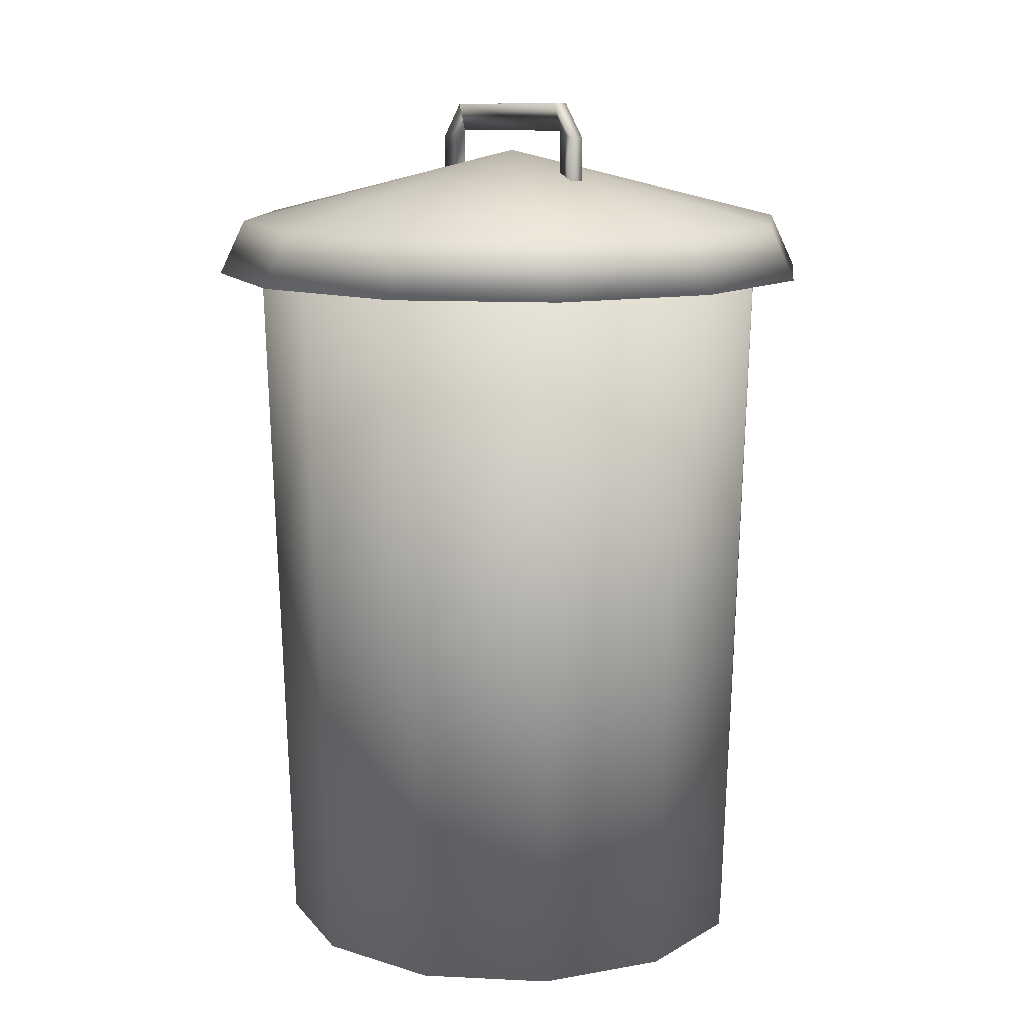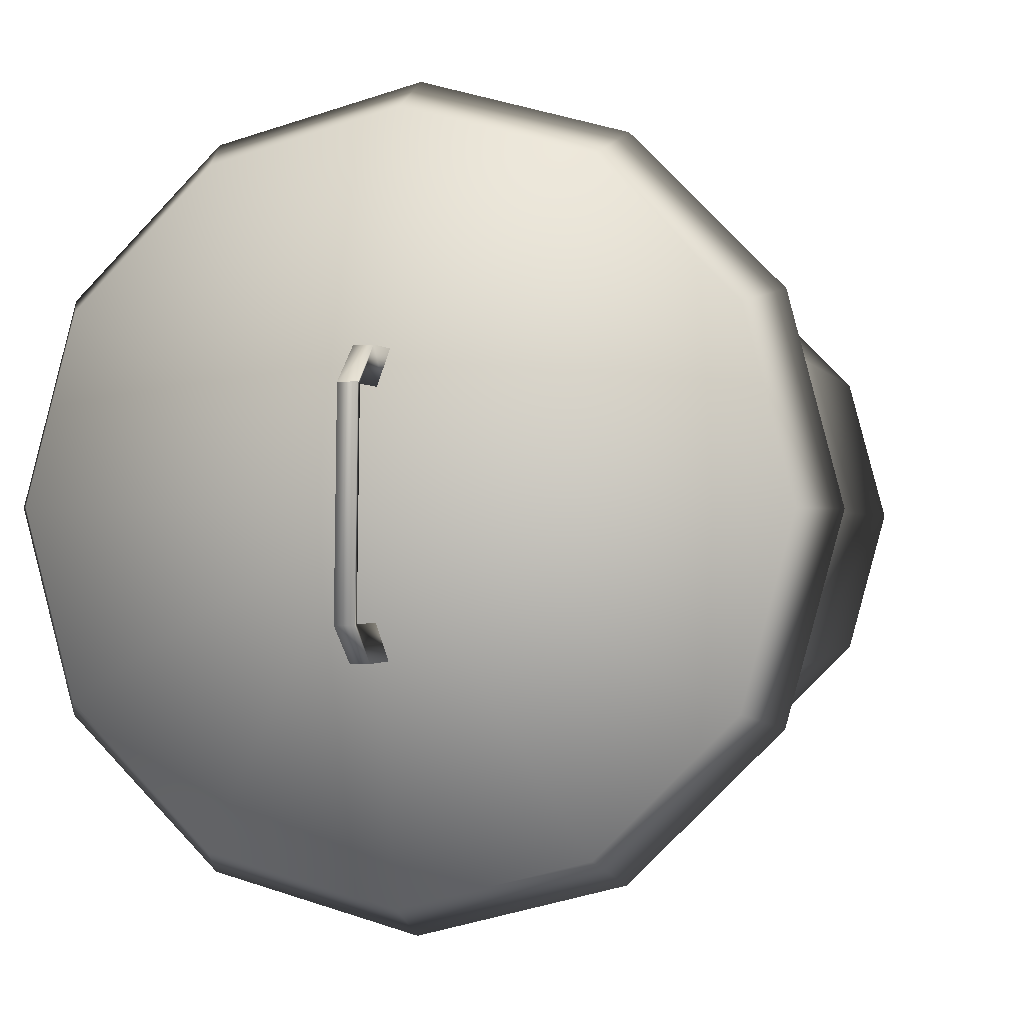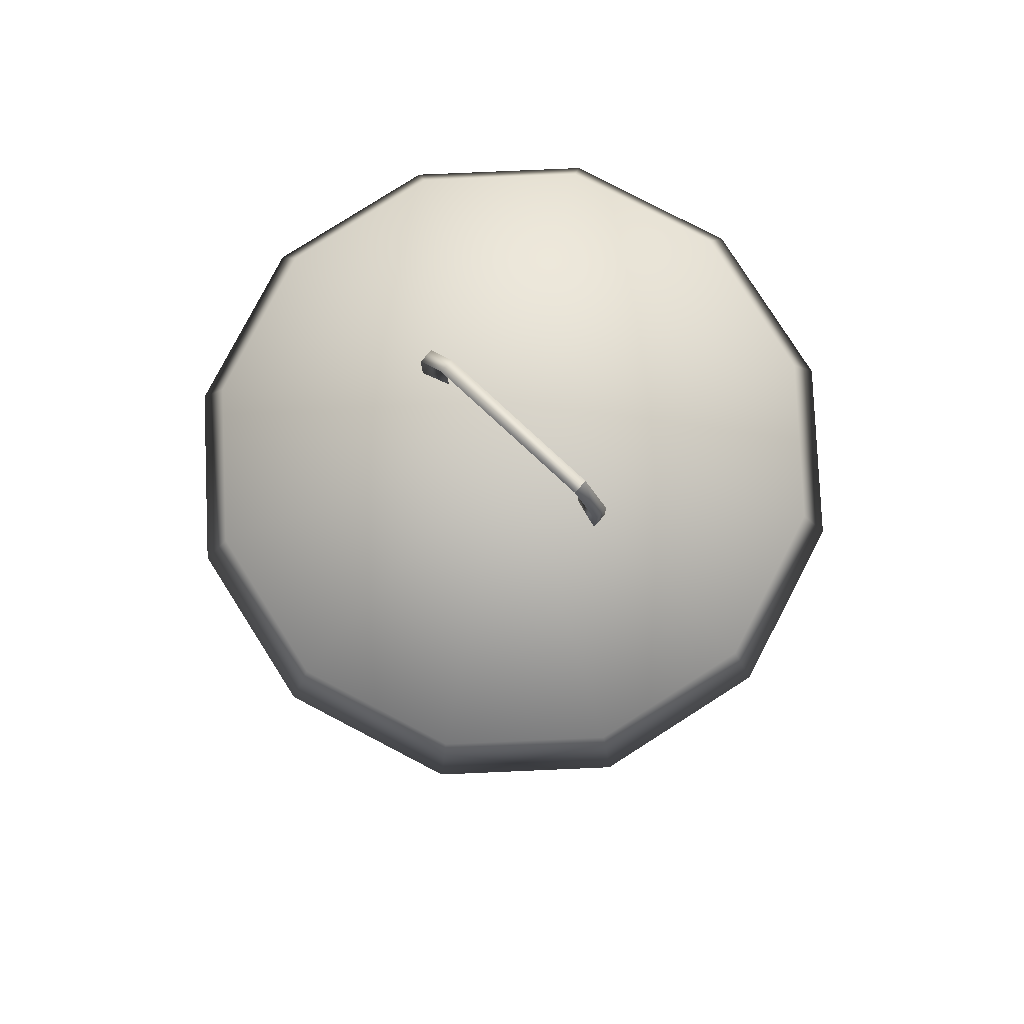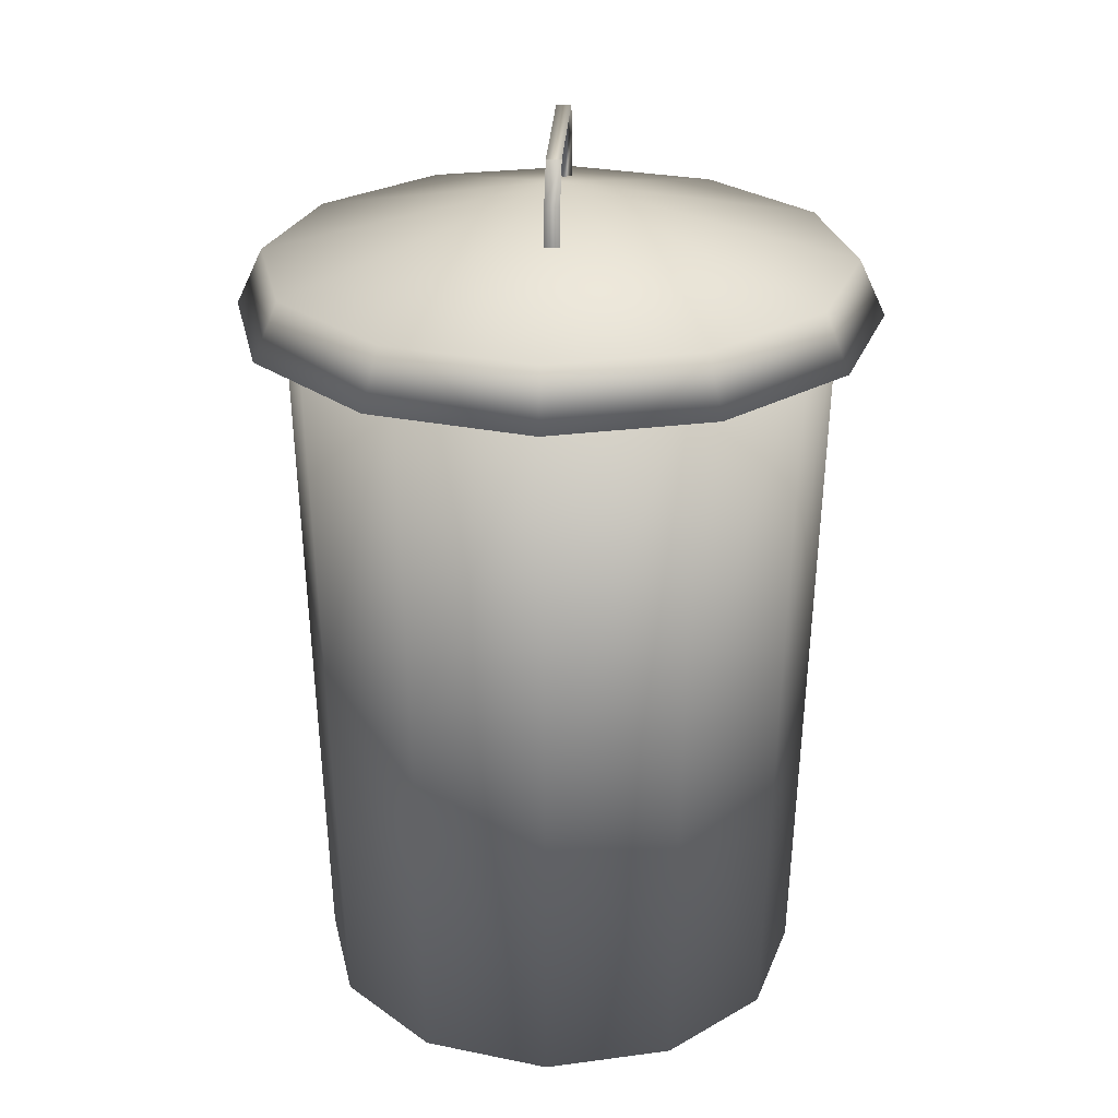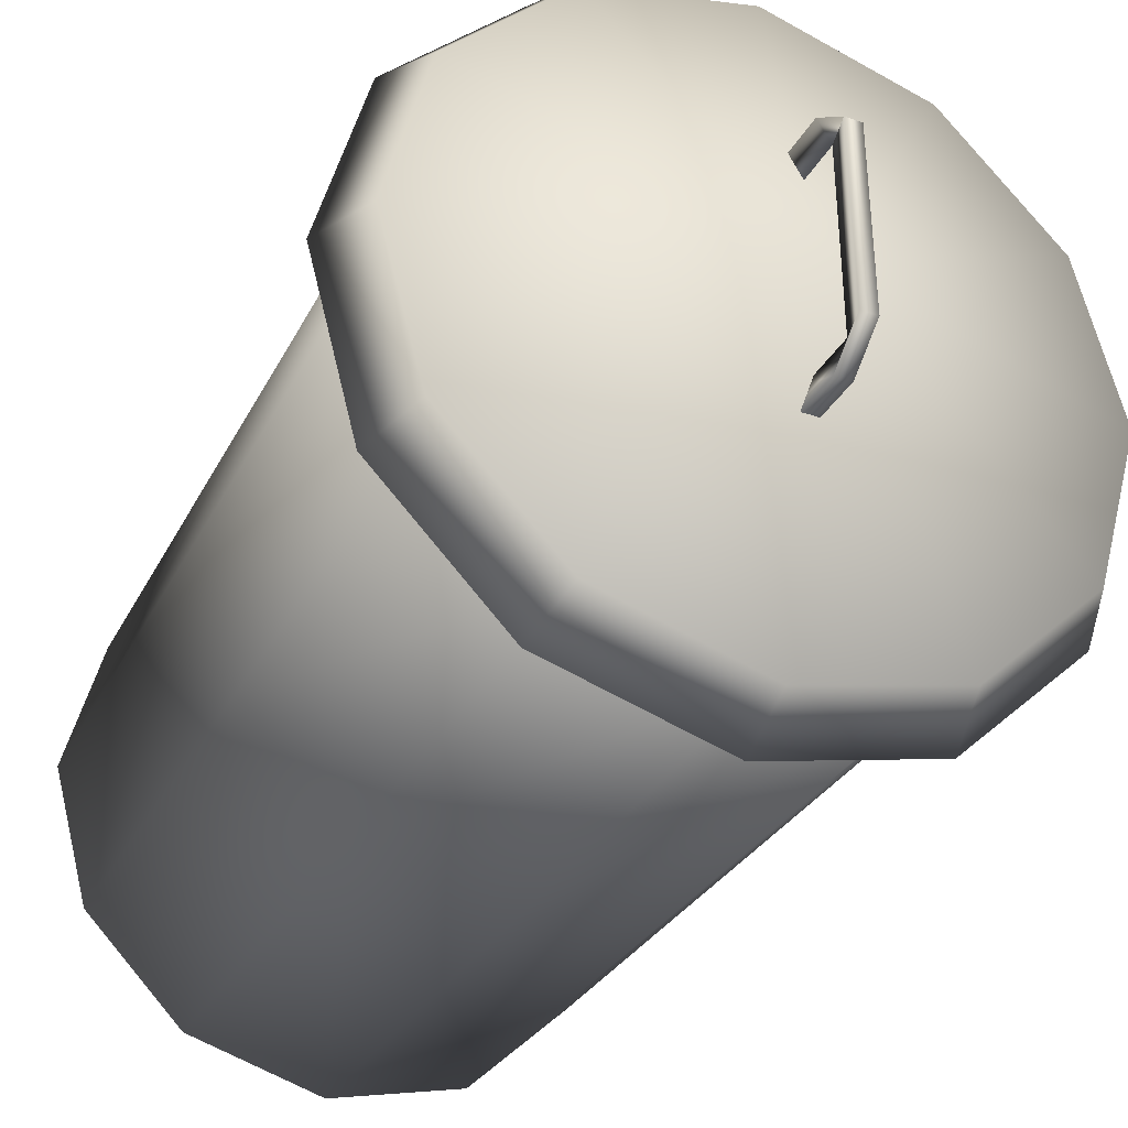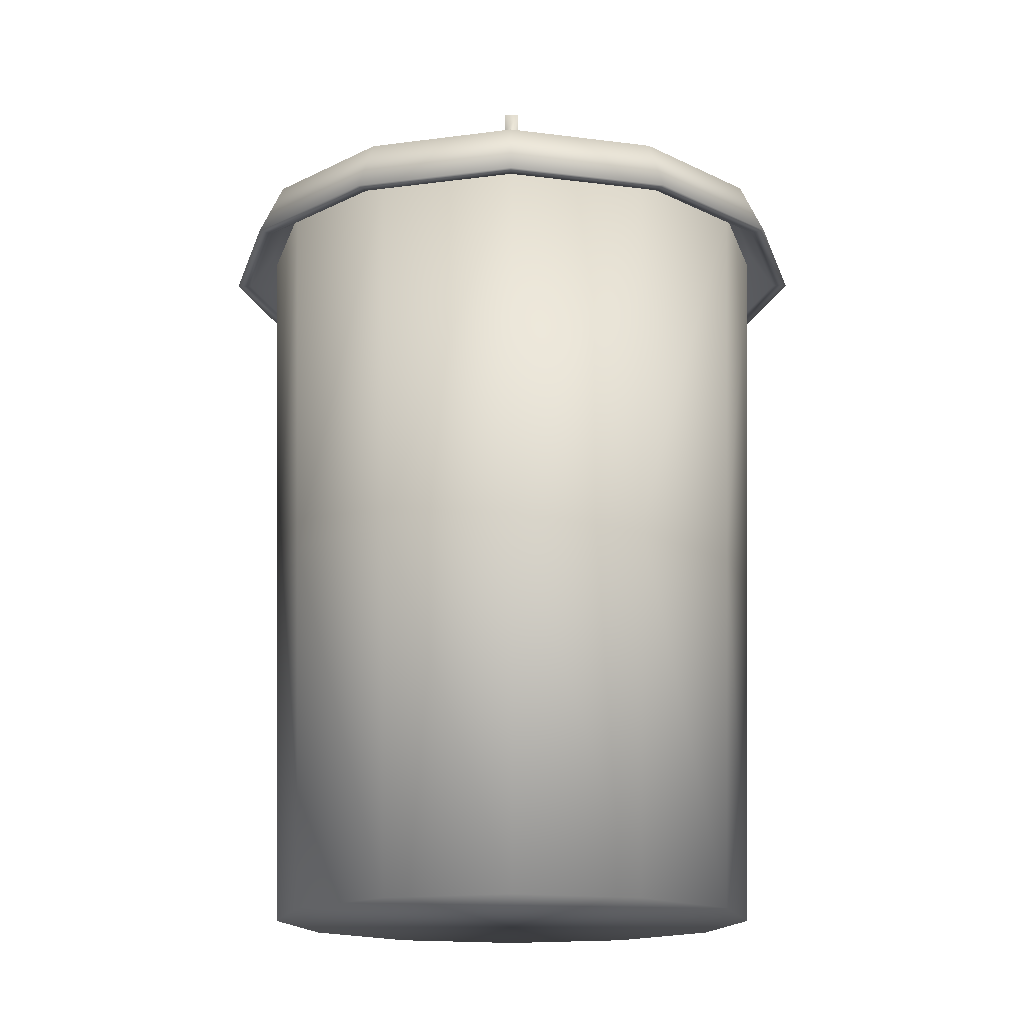
<metadata>
{"format":"obj","ext":"obj","renderer":"f3d","projection":"perspective","resolution":1024,"background":"white","views":[{"elev":12.2,"azim":-38.3,"up":"+Z"},{"elev":-0.6,"azim":14.6,"up":"+Y"},{"elev":79.8,"azim":132.3,"up":"+Z"},{"elev":26.2,"azim":-177.0,"up":"+Z"},{"elev":-33.8,"azim":-25.4,"up":"+Y"},{"elev":-16.4,"azim":180.0,"up":"+Z"}]}
</metadata>
<code>
o Trashcan_di
v -0.5132 -0.8888 -1.55
v 0.5132 -0.8888 -1.55
v -1.026 1e-06 -1.55
v 0.5132 0.8888 -1.55
v 0.8888 -0.5132 -1.55
v 1.026 1e-06 -1.55
v 0.8888 0.5132 -1.55
v -0.8888 0.5132 -1.55
v -0 -1.072 -0.01081
v 0.5363 -0.9288 -0.01081
v 0.5593 -0.9688 1.529
v -0.5363 -0.9288 -0.01081
v -0 -1.026 -1.55
v -0.9288 -0.5363 -0.01081
v -0.8888 -0.5132 -1.55
v -1.073 -0 -0.01081
v -0.9288 0.5363 -0.01081
v -0.5363 0.9288 -0.01081
v -0.5132 0.8888 -1.55
v -0 1.073 -0.01081
v -0 1.026 -1.55
v 0.5363 0.9288 -0.01081
v 0.9288 0.5363 -0.01081
v 1.073 1e-06 -0.01081
v 0.9288 -0.5363 -0.01081
v 0.8474 0.4893 -1.484
v 0.9785 1e-06 -1.484
v -0.4893 -0.8474 -1.484
v -0.9785 1e-06 -1.484
v -0.8474 -0.4893 -1.484
v 0.8474 -0.4893 -1.484
v 0.4893 -0.8474 -1.484
v -0.9237 -0.5333 1.527
v -1.119 -1e-06 1.529
v -1.067 -1e-06 1.527
v -0.9688 0.5593 1.529
v -0.9237 0.5333 1.527
v -0.5333 0.9237 1.527
v -0 1.119 1.529
v 0.5593 0.9688 1.529
v 1.119 -1e-06 1.529
v 0.9688 -0.5593 1.529
v 0.5333 -0.9237 1.527
v -0 -1.022 -0.01081
v -0.5108 -0.8847 -0.01081
v -0.5333 -0.9237 1.527
v -0.8847 -0.5108 -0.01081
v -1.022 -0 -0.01081
v -0.8847 0.5108 -0.01081
v -0.5108 0.8847 -0.01081
v -0 1.022 -0.01081
v -0 1.067 1.527
v 0.5108 0.8847 -0.01081
v 0.5333 0.9237 1.527
v 0.8847 0.5108 -0.01081
v 0.9237 0.5333 1.527
v 1.022 1e-06 -0.01081
v 1.067 -1e-06 1.527
v 0.8847 -0.5108 -0.01081
v 0.9237 -0.5333 1.527
v 0.5108 -0.8847 -0.01081
v -0 -1.067 1.527
v 0.9688 0.5593 1.529
v -0.5593 0.9688 1.529
v -0.9688 -0.5593 1.529
v -0.5593 -0.9688 1.529
v -0 -1.119 1.529
v -0 -0.9785 -1.484
v 0.4893 0.8474 -1.484
v -0 0.9785 -1.484
v -0.4893 0.8474 -1.484
v -0.8474 0.4893 -1.484
f 13 1 2
f 1 3 2
f 2 3 4
f 19 4 3
f 19 21 4
f 5 2 6
f 2 4 6
f 6 4 7
f 15 3 1
f 19 3 8
f 13 2 9
f 2 10 9
f 9 10 11
f 9 12 13
f 13 12 1
f 12 14 1
f 1 14 15
f 14 16 15
f 15 16 3
f 16 17 3
f 3 17 8
f 17 18 8
f 8 18 19
f 18 20 19
f 19 20 21
f 20 22 21
f 21 22 4
f 22 23 4
f 4 23 7
f 23 24 7
f 7 24 6
f 24 25 6
f 6 25 5
f 25 10 5
f 5 10 2
f 26 69 27
f 69 71 27
f 27 71 28
f 71 29 28
f 28 29 30
f 31 27 32
f 27 28 32
f 32 28 68
f 70 71 69
f 29 71 72
f 67 62 66
f 62 46 66
f 66 46 65
f 46 33 65
f 65 33 34
f 33 35 34
f 34 35 36
f 35 37 36
f 36 37 64
f 37 38 64
f 64 38 39
f 38 52 39
f 39 52 40
f 52 54 40
f 40 54 63
f 54 56 63
f 63 56 41
f 56 58 41
f 41 58 42
f 58 60 42
f 42 60 11
f 60 43 11
f 11 43 67
f 43 62 67
f 44 45 62
f 62 45 46
f 45 47 46
f 46 47 33
f 47 48 33
f 33 48 35
f 48 49 35
f 35 49 37
f 49 50 37
f 37 50 38
f 50 51 38
f 38 51 52
f 51 53 52
f 52 53 54
f 53 55 54
f 54 55 56
f 55 57 56
f 56 57 58
f 57 59 58
f 58 59 60
f 59 61 60
f 60 61 43
f 61 44 43
f 43 44 62
f 67 9 11
f 11 10 42
f 10 25 42
f 42 25 41
f 25 24 41
f 41 24 63
f 24 23 63
f 63 23 40
f 23 22 40
f 40 22 39
f 22 20 39
f 39 20 64
f 20 18 64
f 64 18 36
f 18 17 36
f 36 17 34
f 17 16 34
f 34 16 65
f 16 14 65
f 65 14 66
f 14 12 66
f 66 12 67
f 12 9 67
f 68 44 32
f 44 61 32
f 32 61 31
f 61 59 31
f 31 59 27
f 59 57 27
f 27 57 26
f 57 55 26
f 26 55 69
f 55 53 69
f 69 53 70
f 53 51 70
f 70 51 71
f 51 50 71
f 71 50 72
f 50 49 72
f 72 49 29
f 49 48 29
f 29 48 30
f 48 47 30
f 30 47 28
f 47 45 28
f 28 45 68
f 45 44 68
o Trashcan_Cover_di.002
v -0.02896 0.3475 2.146
v 0.00134 0.3474 2.028
v 0.03164 0.3472 2.146
v -0.03151 -0.3364 2.166
v -0.001208 -0.3365 2.048
v -0.001385 -0.3355 1.818
v -0.03211 -0.4484 1.789
v -0.03193 -0.4494 2.019
v 0.02909 -0.3366 2.166
v 0.02848 -0.4487 1.789
v -0.02858 0.4606 1.998
v 0.02866 -0.4497 2.019
v 0.03219 0.4593 1.768
v 0.03201 0.4603 1.998
v -0.0284 0.4596 1.768
v 0.001464 0.3464 1.798
v -0.5913 1.033 1.653
v 0.004523 1.191 1.653
v 0.00493 1.298 1.425
v 0.5992 1.029 1.653
v 1.126 0.6446 1.425
v 1.033 0.5913 1.653
v 1.298 -0.004931 1.425
v 1.191 -0.004524 1.653
v 1.029 -0.5992 1.653
v 0.5913 -1.033 1.653
v -0.00493 -1.298 1.425
v -0.004522 -1.191 1.653
v -0.6531 -1.121 1.425
v -0.5992 -1.029 1.653
v -1.033 -0.5913 1.653
v -1.191 0.004523 1.653
v -1.029 0.5992 1.653
v 0.6227 1.069 1.425
v 0.0047 1.237 1.425
v -0.6446 1.126 1.425
v -0.6145 1.074 1.425
v -1.121 0.6531 1.425
v -1.069 0.6227 1.425
v -1.298 0.004929 1.425
v -1.237 0.004699 1.425
v -1.126 -0.6446 1.425
v -1.074 -0.6145 1.425
v -0.6227 -1.069 1.425
v -0.0047 -1.237 1.425
v 0.6446 -1.126 1.425
v 0.6145 -1.074 1.425
v 1.121 -0.6531 1.425
v 1.069 -0.6227 1.425
v 1.237 -0.004701 1.425
v 1.074 0.6145 1.425
v 0.6531 1.121 1.425
v 0 -1e-06 1.954
v 0.5713 0.9808 1.577
v 0.004313 1.135 1.577
v -0.5638 0.9851 1.577
v -0.9808 0.5713 1.577
v -1.135 0.004312 1.577
v -0.9851 -0.5638 1.577
v -0.5713 -0.9808 1.577
v -0.004312 -1.135 1.577
v 0.5638 -0.9851 1.577
v 0.9808 -0.5713 1.577
v 1.135 -0.004313 1.577
v 0.9851 0.5638 1.577
v 0 -1e-06 1.577
f 73 74 75
f 73 77 76
f 76 77 80
f 77 78 80
f 80 78 79
f 82 84 79
f 84 80 79
f 81 84 77
f 84 82 77
f 77 82 78
f 83 73 86
f 86 73 75
f 73 76 75
f 75 76 81
f 76 80 81
f 81 80 84
f 81 74 75
f 75 74 86
f 74 88 86
f 86 88 85
f 87 83 85
f 83 86 85
f 73 83 74
f 83 87 74
f 74 87 88
f 89 90 91
f 91 90 124
f 90 92 124
f 124 92 93
f 92 94 93
f 93 94 95
f 94 96 95
f 95 96 120
f 96 97 120
f 120 97 118
f 97 98 118
f 118 98 99
f 98 100 99
f 99 100 101
f 100 102 101
f 101 102 114
f 102 103 114
f 114 103 112
f 103 104 112
f 112 104 110
f 104 105 110
f 110 105 108
f 105 89 108
f 108 89 91
f 106 107 91
f 91 107 108
f 107 109 108
f 108 109 110
f 109 111 110
f 110 111 112
f 111 113 112
f 112 113 114
f 113 115 114
f 114 115 101
f 115 116 101
f 101 116 99
f 116 117 99
f 99 117 118
f 117 119 118
f 118 119 120
f 119 121 120
f 120 121 95
f 121 122 95
f 95 122 93
f 122 123 93
f 93 123 124
f 123 106 124
f 124 106 91
f 74 77 73
f 77 74 81
f 125 94 92
f 92 90 125
f 125 90 89
f 125 98 97
f 125 97 96
f 125 96 94
f 103 102 125
f 125 102 100
f 125 100 98
f 126 127 107
f 107 127 109
f 127 128 109
f 109 128 111
f 128 129 111
f 111 129 113
f 129 130 113
f 113 130 115
f 130 131 115
f 115 131 116
f 131 132 116
f 116 132 117
f 132 133 117
f 117 133 119
f 133 134 119
f 119 134 121
f 134 135 121
f 121 135 122
f 135 136 122
f 122 136 123
f 136 137 123
f 123 137 106
f 137 126 106
f 106 126 107
f 125 89 105
f 105 104 125
f 125 104 103
f 127 126 138
f 126 137 138
f 138 137 136
f 136 135 138
f 135 134 138
f 138 134 133
f 133 132 138
f 132 131 138
f 138 131 130
f 130 129 138
f 129 128 138
f 138 128 127

</code>
